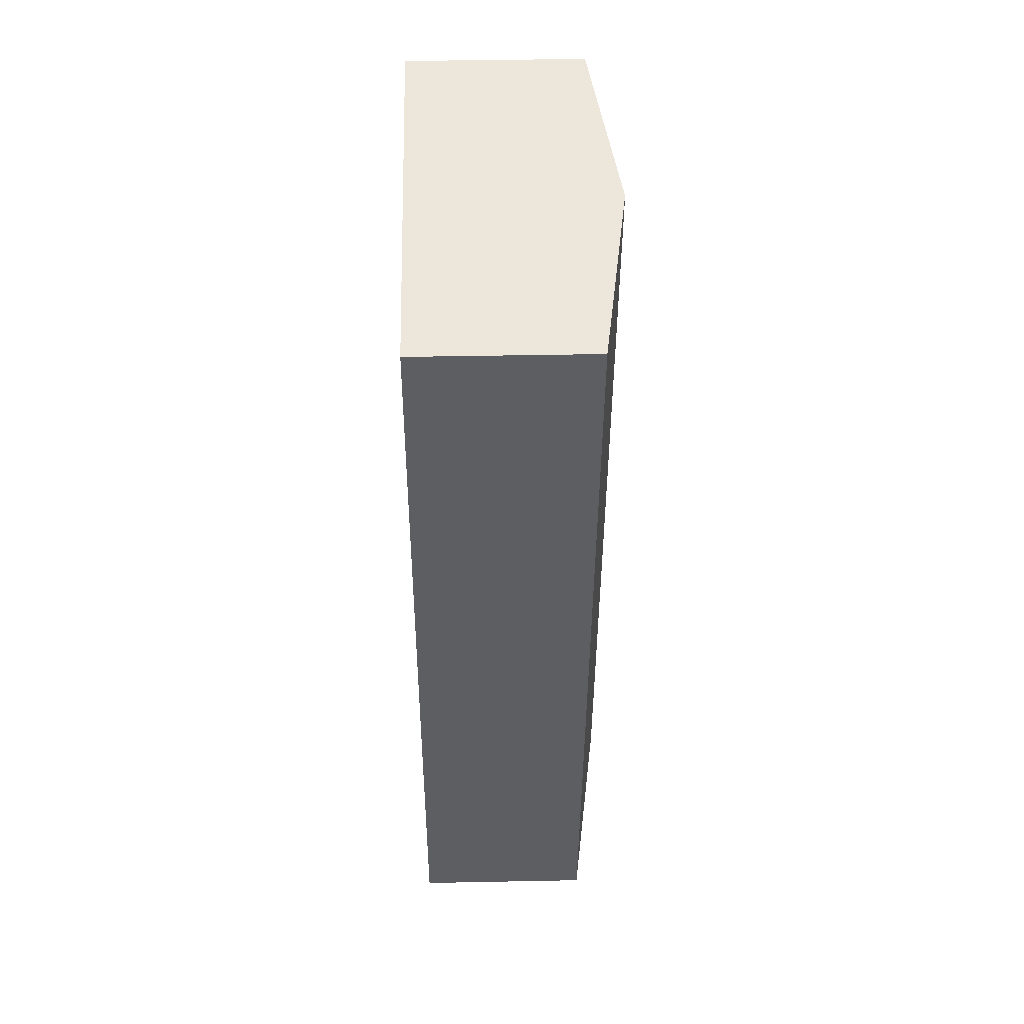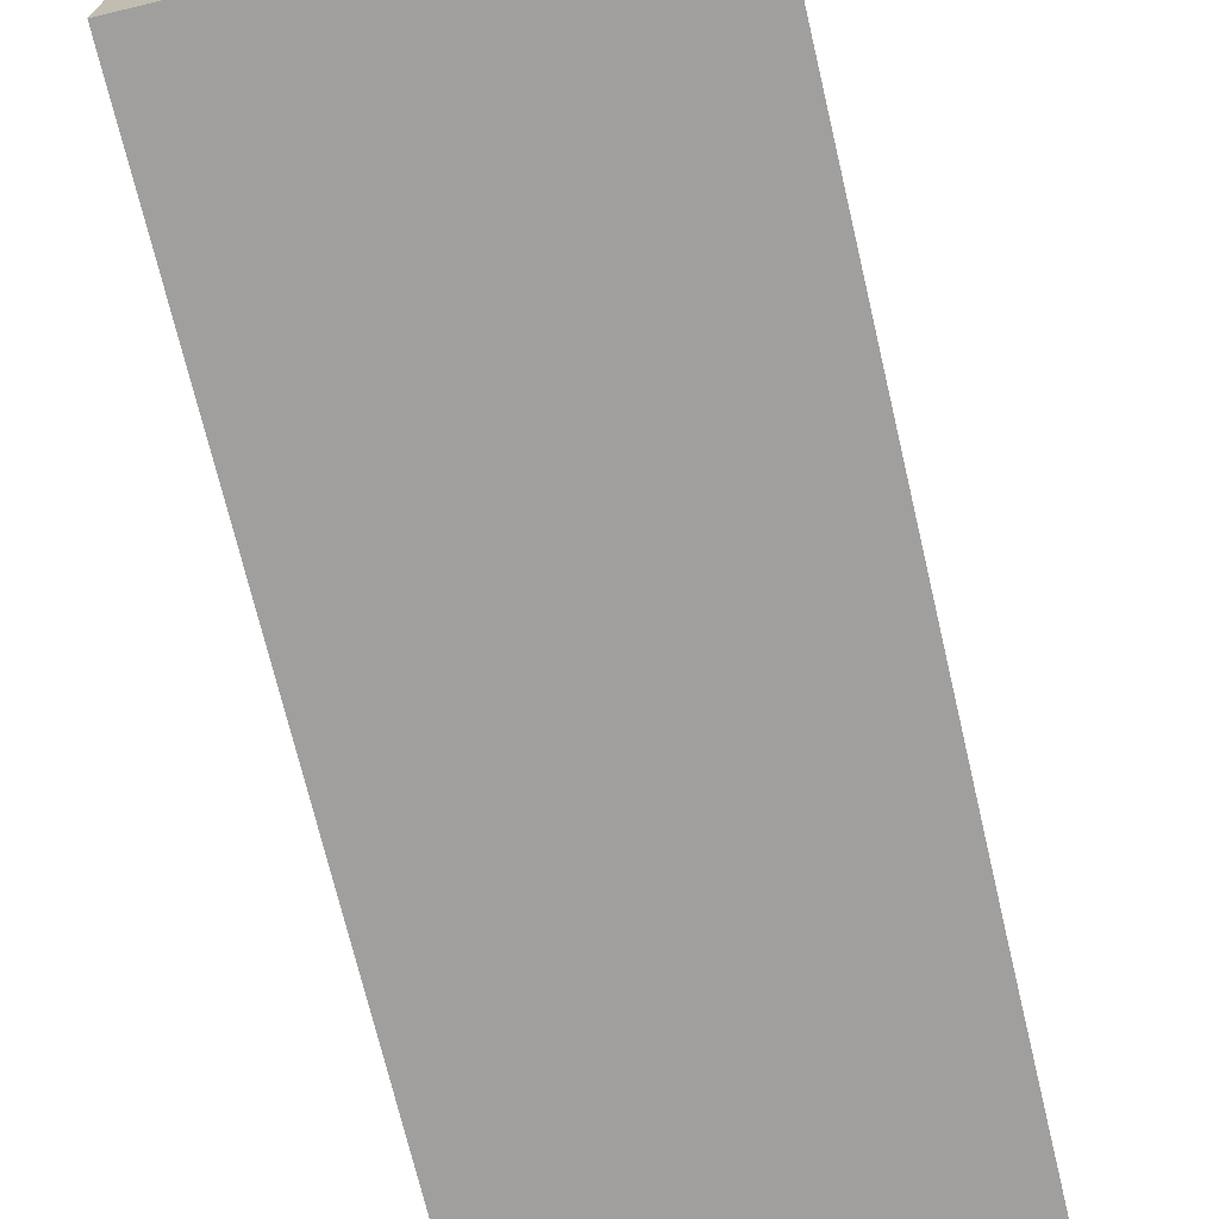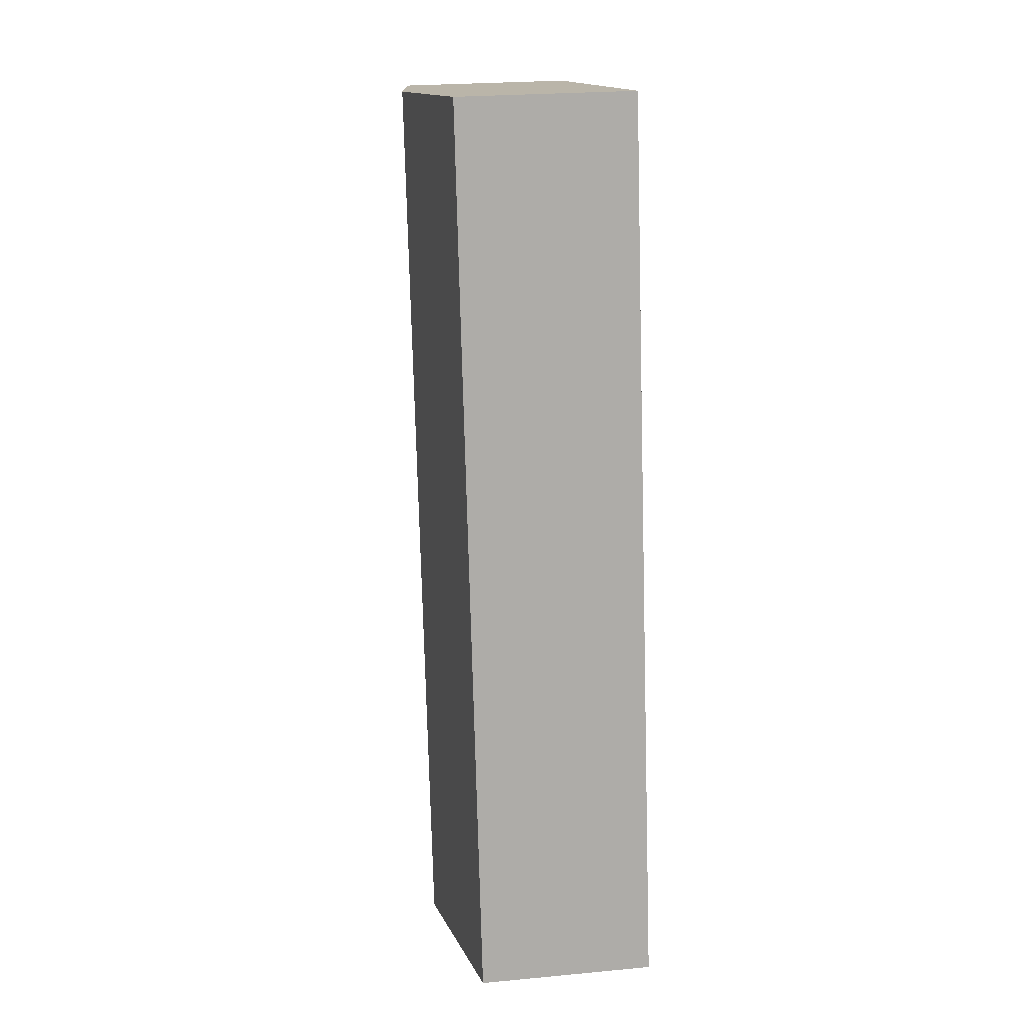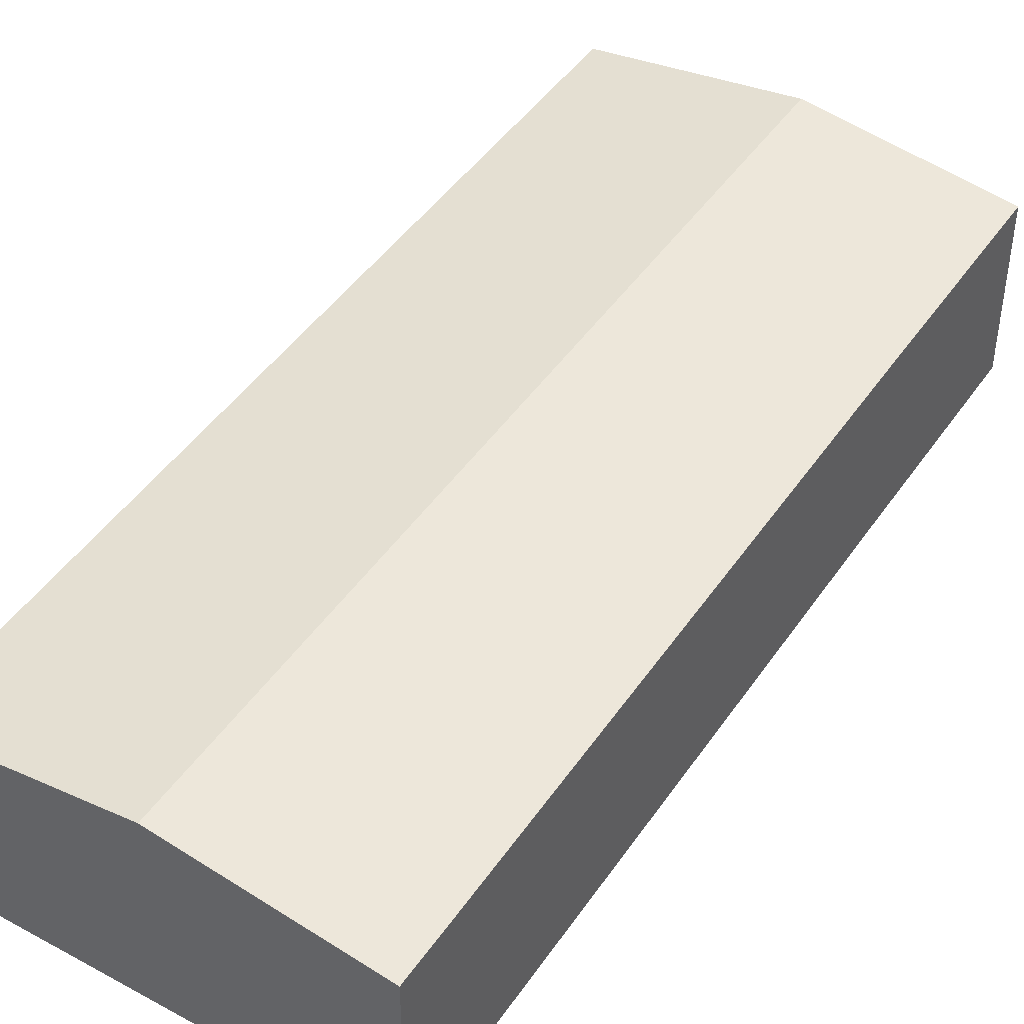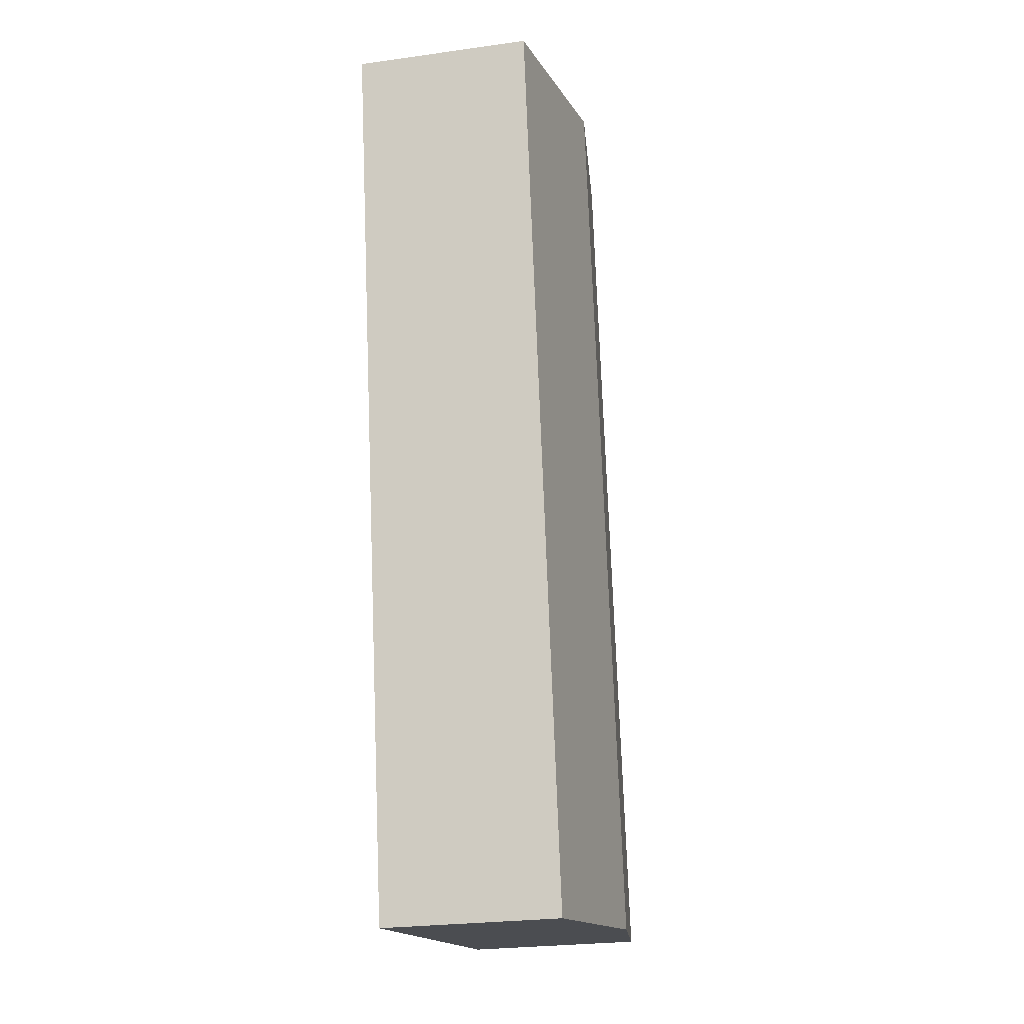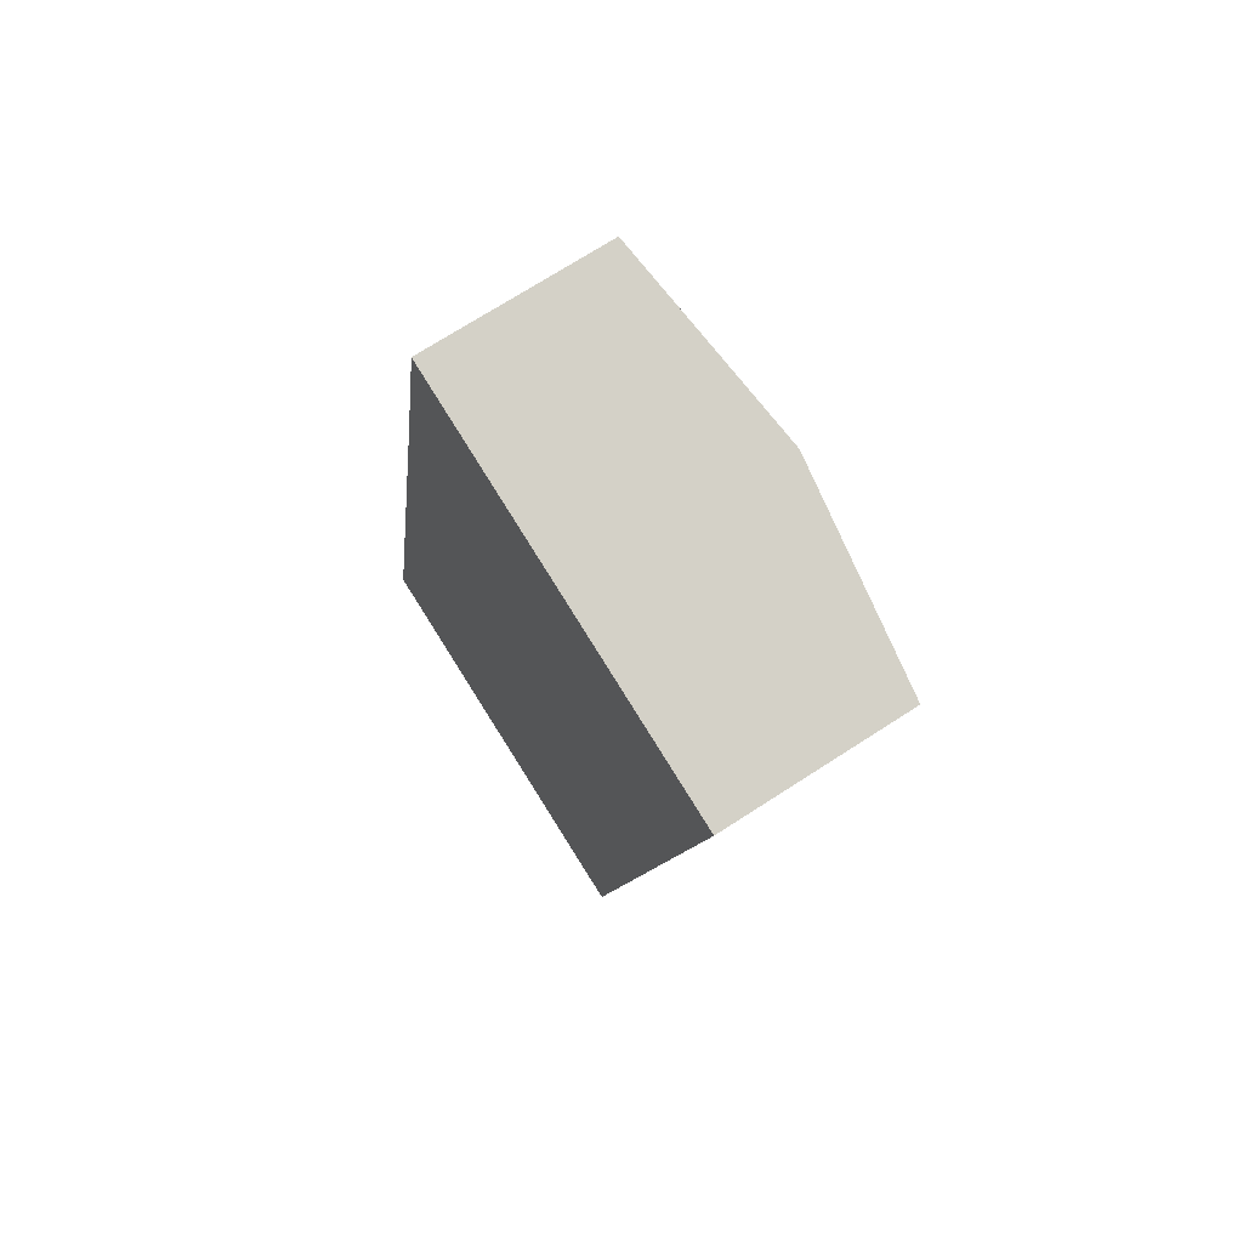
<metadata>
{"format":"obj","ext":"obj","renderer":"f3d","projection":"perspective","resolution":1024,"background":"white","views":[{"elev":40.3,"azim":88.6,"up":"+Z"},{"elev":-71.3,"azim":-156.6,"up":"+Y"},{"elev":23.6,"azim":-99.0,"up":"+Z"},{"elev":45.2,"azim":-137.8,"up":"+Y"},{"elev":-25.4,"azim":102.6,"up":"+Z"},{"elev":72.3,"azim":57.2,"up":"+Z"}]}
</metadata>
<code>
v  36.03 11.83 48.18
v  23.94 13.66 57.4
v  37.26 11.83 55.06
v  13.31 13.66 -2.334
v  27.78 11.83 1.768
v  26.63 11.83 -4.669
v  0.705 11.83 4.02
v  0 11.83 7.246e-16
v  8.024 11.84 44.97
v  9.776 11.83 54.96
v  9.871 11.83 55.5
v  10.14 11.83 57.06
v  10.61 11.83 59.73
v  17.45 12.77 58.53
v  15.6 12.52 58.86
v  26.63 2.859e-16 -4.669
v  13.31 1.429e-16 -2.334
v  0 0 0
v  0.705 -2.462e-16 4.02
v  8.024 -2.753e-15 44.97
v  9.776 -3.365e-15 54.96
v  9.871 -3.398e-15 55.5
v  10.14 -3.494e-15 57.06
v  10.61 -3.658e-15 59.73
v  15.6 -3.604e-15 58.86
v  17.45 -3.584e-15 58.53
v  37.26 -3.372e-15 55.06
v  23.94 -3.515e-15 57.4
v  27.78 -1.083e-16 1.768
v  36.03 -2.95e-15 48.18
g defaultobject
f 1 2 3
f 2 1 4
f 4 1 5
f 4 5 6
f 7 4 8
f 4 7 2
f 2 7 9
f 2 9 10
f 2 10 11
f 2 11 12
f 2 12 13
f 2 13 14
f 14 13 15
f 16 4 6
f 4 16 17
f 4 17 8
f 8 17 18
f 18 7 8
f 7 18 19
f 7 19 9
f 9 19 20
f 9 20 10
f 10 20 21
f 10 21 11
f 11 21 12
f 12 21 13
f 13 21 22
f 13 22 23
f 13 23 24
f 24 15 13
f 15 24 14
f 14 24 2
f 2 24 3
f 3 24 25
f 3 25 26
f 3 26 27
f 27 26 28
f 5 16 6
f 16 5 29
f 29 5 1
f 29 1 30
f 30 1 3
f 30 3 27
f 23 25 24
f 25 23 26
f 26 23 22
f 26 22 28
f 28 22 21
f 28 21 20
f 28 20 27
f 27 20 30
f 30 20 19
f 30 19 29
f 29 19 18
f 29 18 17
f 29 17 16

</code>
